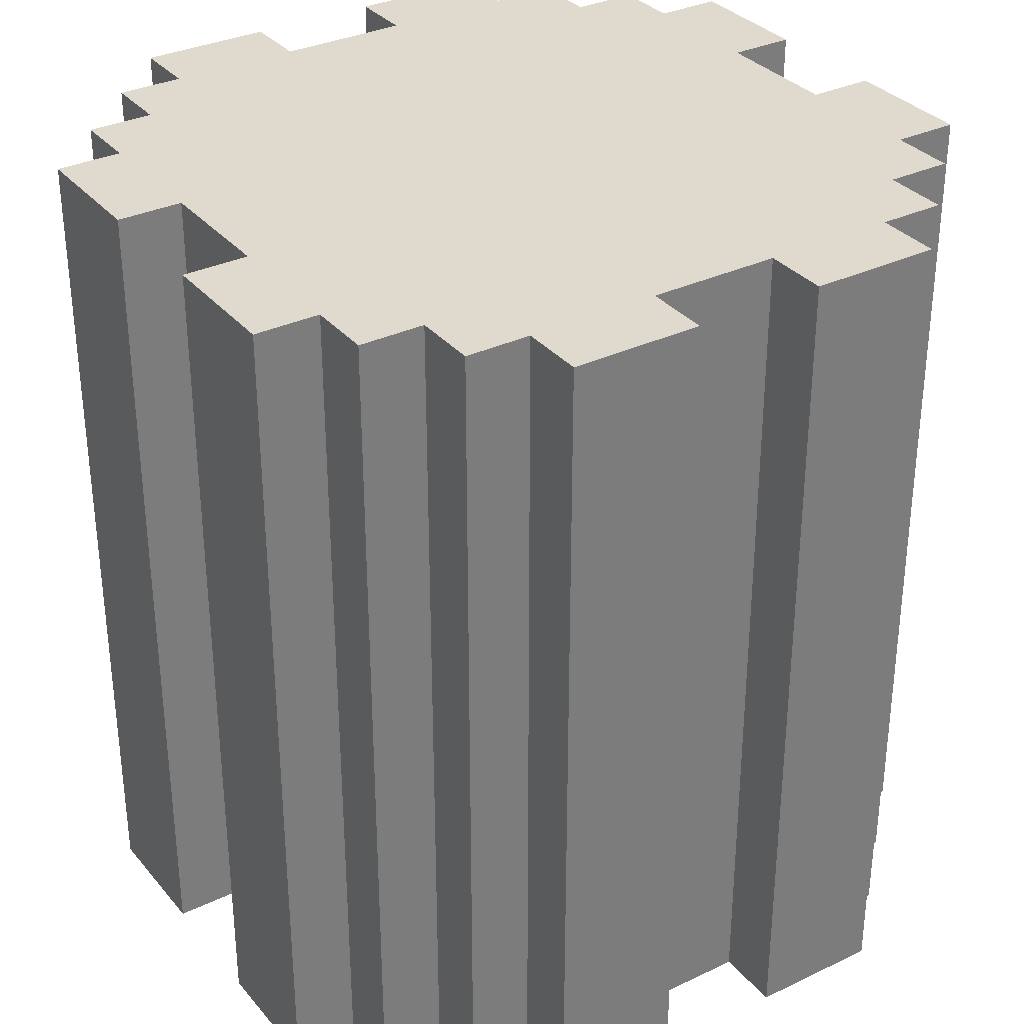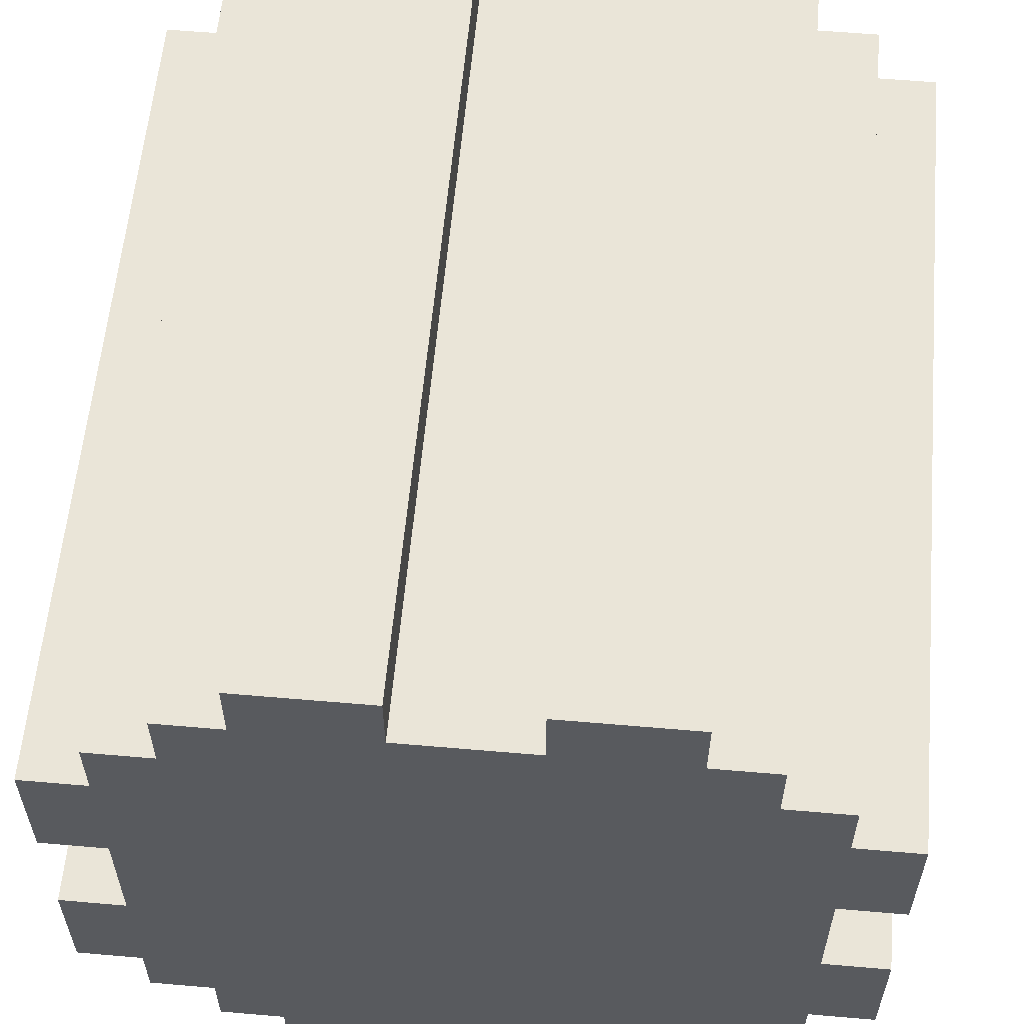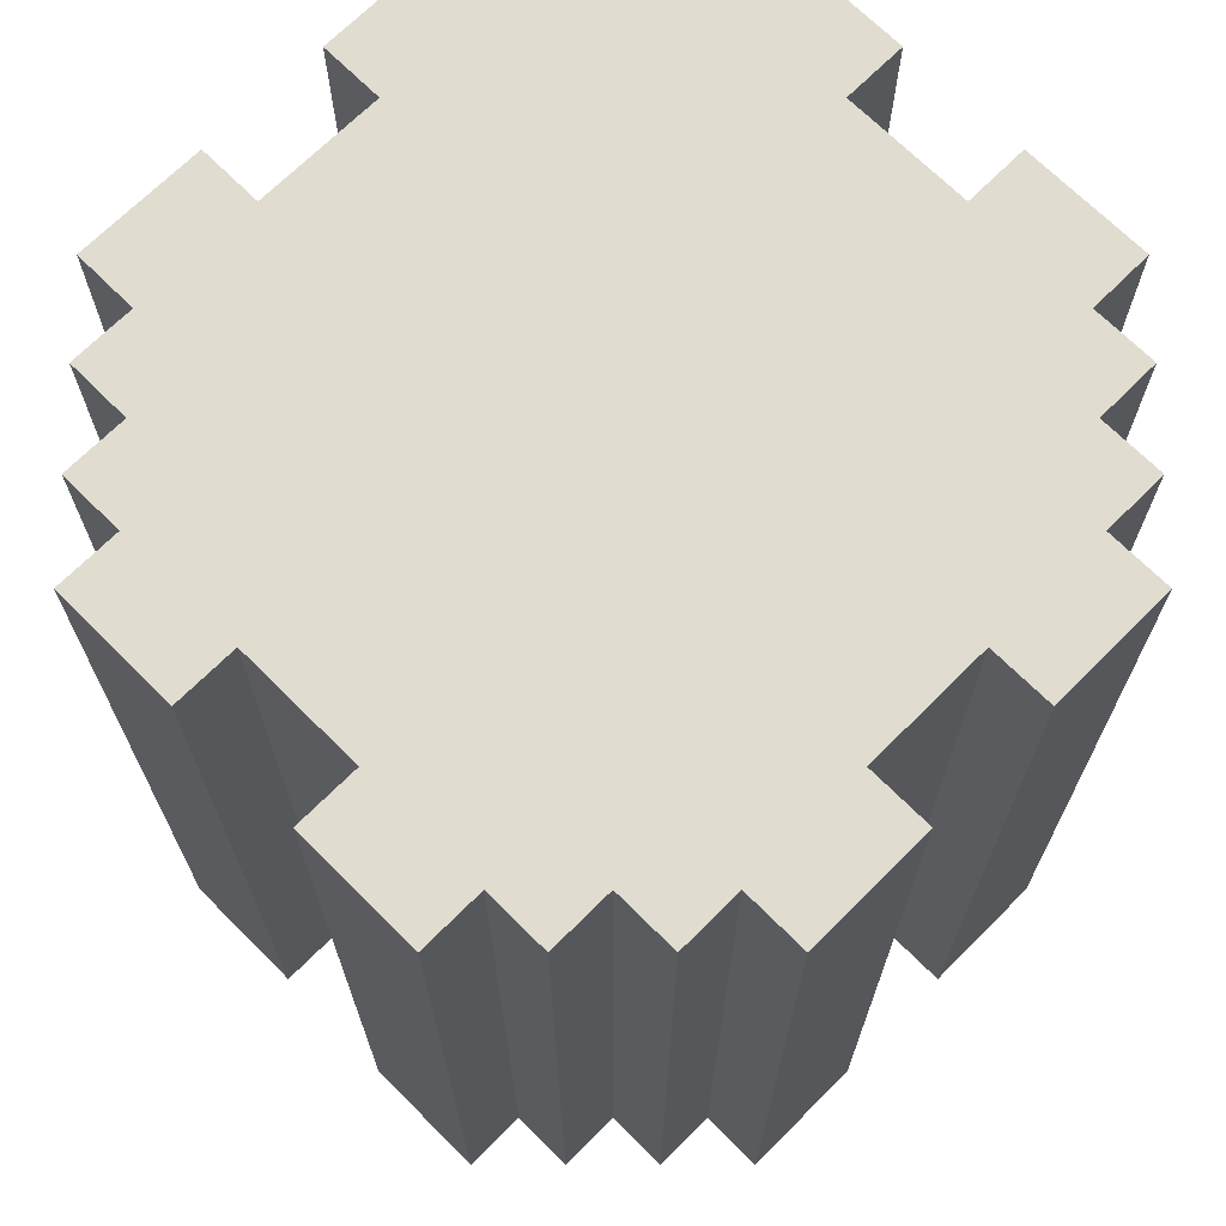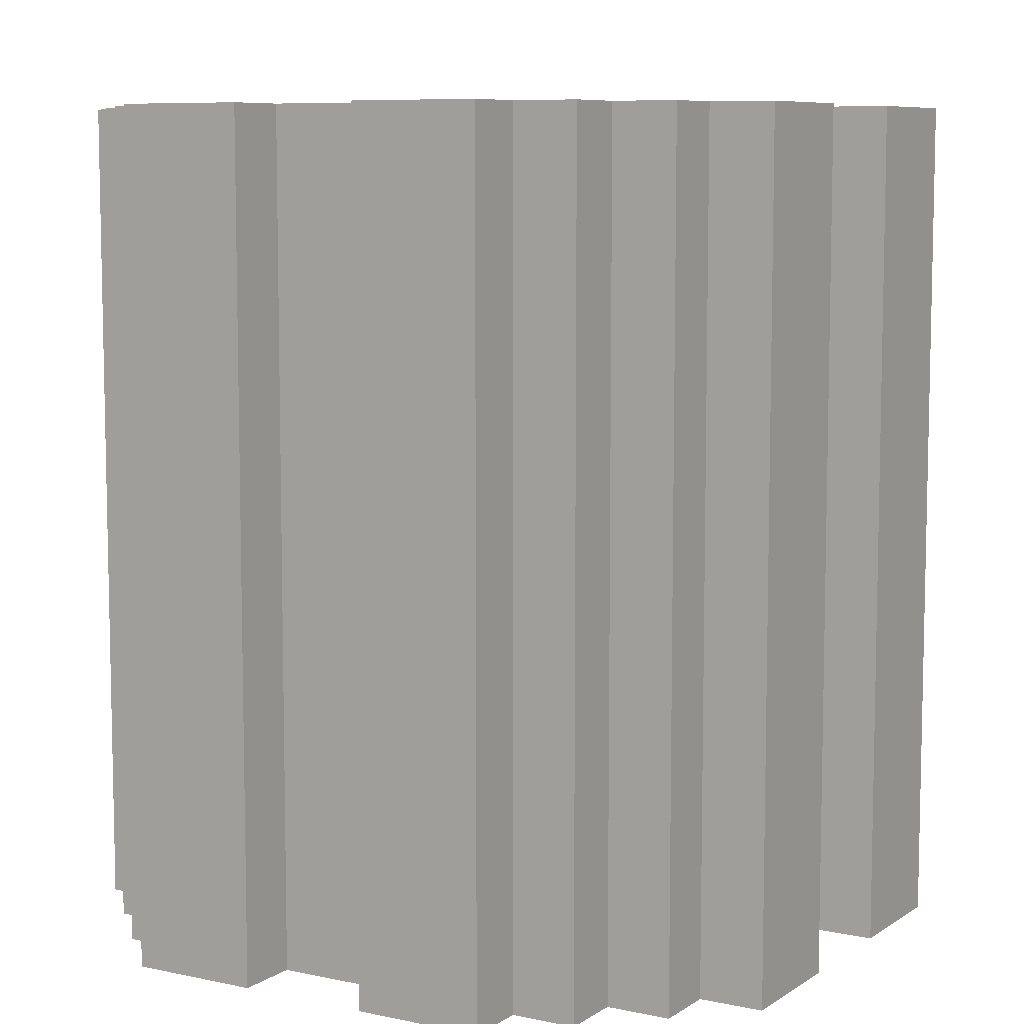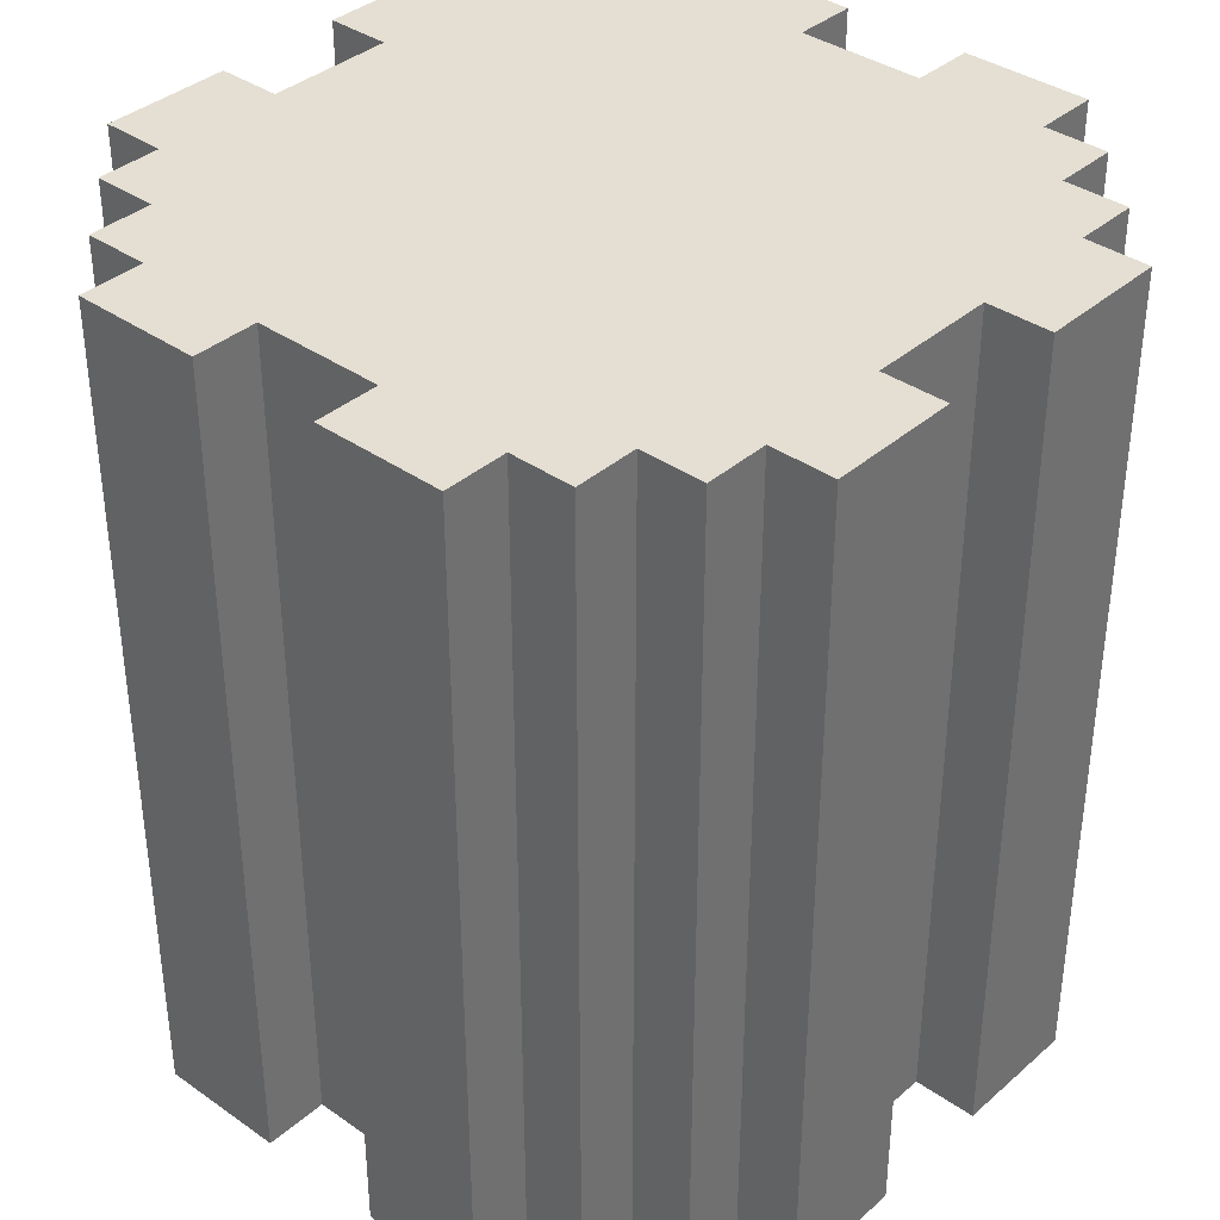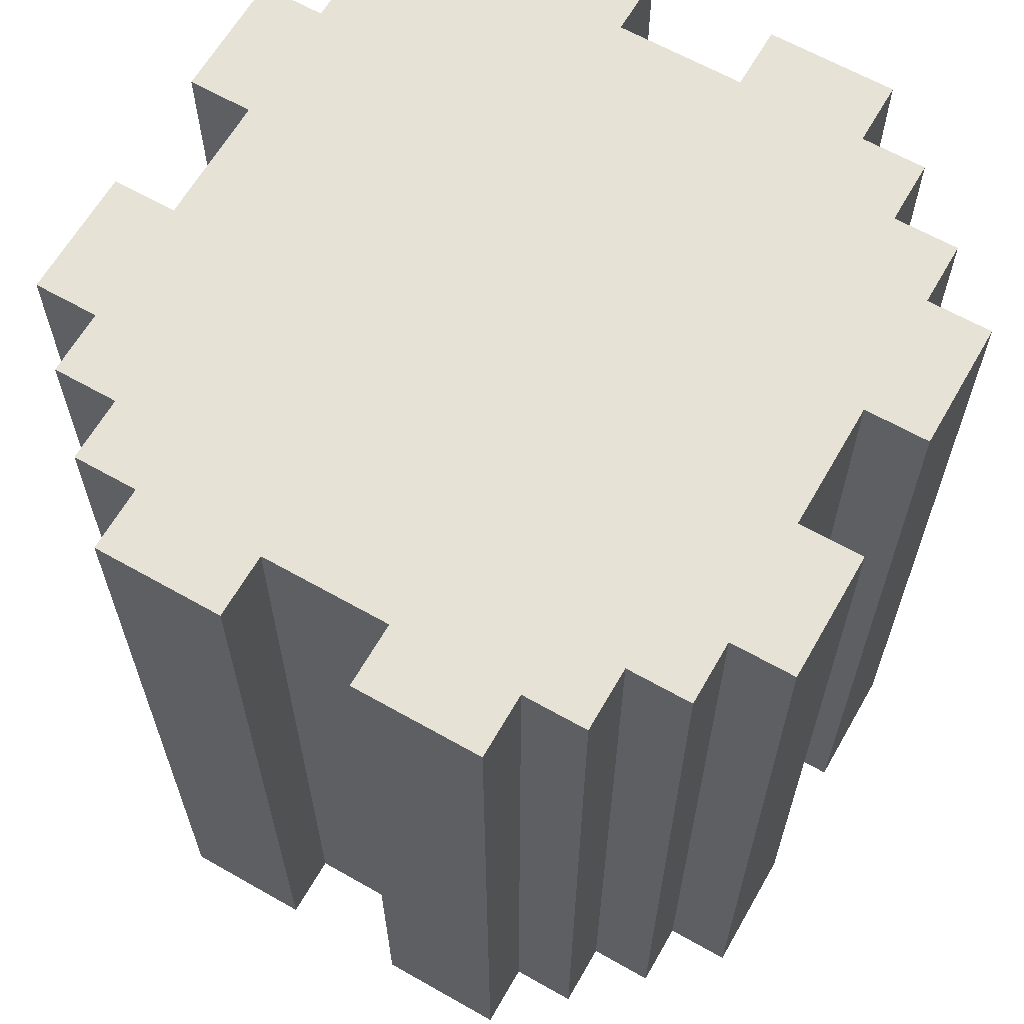
<metadata>
{"format":"obj","ext":"obj","renderer":"f3d","projection":"perspective","resolution":1024,"background":"white","views":[{"elev":32.9,"azim":-33.3,"up":"+Z"},{"elev":58.8,"azim":-174.9,"up":"+Y"},{"elev":69.6,"azim":-135.0,"up":"+Z"},{"elev":7.9,"azim":-149.2,"up":"+Z"},{"elev":37.2,"azim":-138.0,"up":"+Z"},{"elev":63.9,"azim":29.8,"up":"+Z"}]}
</metadata>
<code>
g ремпушка-1
v -6 3 6.5
v -6 3 -6.5
v -6 4 6.5
v -6 4 -6.5
v -6 5 6.5
v -6 5 -6.5
v -6 7 6.5
v -6 7 -6.5
v -6 8 6.5
v -6 8 -6.5
v -6 9 6.5
v -6 9 -6.5
v -5 2 6.5
v -5 2 -6.5
v -5 3 6.5
v -5 3 -6.5
v -5 5 6.5
v -5 5 -6.5
v -5 7 6.5
v -5 7 -6.5
v -5 9 6.5
v -5 9 -6.5
v -5 10 6.5
v -5 10 -6.5
v -4 1 6.5
v -4 1 -6.5
v -4 2 6.5
v -4 2 -6.5
v -4 10 6.5
v -4 10 -6.5
v -4 11 6.5
v -4 11 -6.5
v -3 0 6.5
v -3 0 -6.5
v -3 1 6.5
v -3 1 -6.5
v -3 11 6.5
v -3 11 -6.5
v -3 12 6.5
v -3 12 -6.5
v 1 0 6.5
v 1 0 -6.5
v 1 1 6.5
v 1 1 -6.5
v 1 11 6.5
v 1 11 -6.5
v 1 12 6.5
v 1 12 -6.5
v -1 0 6.5
v -1 0 -6.5
v -1 1 6.5
v -1 1 -6.5
v -1 11 6.5
v -1 11 -6.5
v -1 12 6.5
v -1 12 -6.5
v 3 0 6.5
v 3 0 -6.5
v 3 1 6.5
v 3 1 -6.5
v 3 11 6.5
v 3 11 -6.5
v 3 12 6.5
v 3 12 -6.5
v 4 1 6.5
v 4 1 -6.5
v 4 2 6.5
v 4 2 -6.5
v 4 10 6.5
v 4 10 -6.5
v 4 11 6.5
v 4 11 -6.5
v 5 2 6.5
v 5 2 -6.5
v 5 3 6.5
v 5 3 -6.5
v 5 5 6.5
v 5 5 -6.5
v 5 7 6.5
v 5 7 -6.5
v 5 9 6.5
v 5 9 -6.5
v 5 10 6.5
v 5 10 -6.5
v 6 3 6.5
v 6 3 -6.5
v 6 4 6.5
v 6 4 -6.5
v 6 5 6.5
v 6 5 -6.5
v 6 7 6.5
v 6 7 -6.5
v 6 8 6.5
v 6 8 -6.5
v 6 9 6.5
v 6 9 -6.5
v -6 3 6.5
v -6 4 6.5
v -6 5 6.5
v -6 7 6.5
v -6 8 6.5
v -6 9 6.5
v -5 2 6.5
v -5 3 6.5
v -5 4 6.5
v -5 5 6.5
v -5 7 6.5
v -5 8 6.5
v -5 9 6.5
v -5 10 6.5
v -4 1 6.5
v -4 2 6.5
v -4 10 6.5
v -4 11 6.5
v -3 0 6.5
v -3 1 6.5
v -3 11 6.5
v -3 12 6.5
v -2 0 6.5
v -2 1 6.5
v -2 11 6.5
v -2 12 6.5
v -1 0 6.5
v -1 1 6.5
v -1 11 6.5
v -1 12 6.5
v 1 0 6.5
v 1 1 6.5
v 1 11 6.5
v 1 12 6.5
v 2 0 6.5
v 2 1 6.5
v 2 11 6.5
v 2 12 6.5
v 3 0 6.5
v 3 1 6.5
v 3 11 6.5
v 3 12 6.5
v 4 1 6.5
v 4 2 6.5
v 4 10 6.5
v 4 11 6.5
v 5 2 6.5
v 5 3 6.5
v 5 4 6.5
v 5 5 6.5
v 5 7 6.5
v 5 8 6.5
v 5 9 6.5
v 5 10 6.5
v 6 3 6.5
v 6 4 6.5
v 6 5 6.5
v 6 7 6.5
v 6 8 6.5
v 6 9 6.5
v -6 3 -6.5
v -6 4 -6.5
v -6 5 -6.5
v -6 7 -6.5
v -6 8 -6.5
v -6 9 -6.5
v -5 2 -6.5
v -5 3 -6.5
v -5 4 -6.5
v -5 5 -6.5
v -5 7 -6.5
v -5 8 -6.5
v -5 9 -6.5
v -5 10 -6.5
v -4 1 -6.5
v -4 2 -6.5
v -4 10 -6.5
v -4 11 -6.5
v -3 0 -6.5
v -3 1 -6.5
v -3 11 -6.5
v -3 12 -6.5
v -2 0 -6.5
v -2 1 -6.5
v -2 5 -6.5
v -2 7 -6.5
v -2 11 -6.5
v -2 12 -6.5
v -1 0 -6.5
v -1 1 -6.5
v -1 4 -6.5
v -1 5 -6.5
v -1 7 -6.5
v -1 8 -6.5
v -1 11 -6.5
v -1 12 -6.5
v 1 0 -6.5
v 1 1 -6.5
v 1 4 -6.5
v 1 5 -6.5
v 1 7 -6.5
v 1 8 -6.5
v 1 11 -6.5
v 1 12 -6.5
v 2 0 -6.5
v 2 1 -6.5
v 2 5 -6.5
v 2 7 -6.5
v 2 11 -6.5
v 2 12 -6.5
v 3 0 -6.5
v 3 1 -6.5
v 3 11 -6.5
v 3 12 -6.5
v 4 1 -6.5
v 4 2 -6.5
v 4 10 -6.5
v 4 11 -6.5
v 5 2 -6.5
v 5 3 -6.5
v 5 4 -6.5
v 5 5 -6.5
v 5 7 -6.5
v 5 8 -6.5
v 5 9 -6.5
v 5 10 -6.5
v 6 3 -6.5
v 6 4 -6.5
v 6 5 -6.5
v 6 7 -6.5
v 6 8 -6.5
v 6 9 -6.5
v -3 0 6.5
v -2 0 6.5
v -1 0 6.5
v 1 0 6.5
v 2 0 6.5
v 3 0 6.5
v -3 0 -6.5
v -2 0 -6.5
v -1 0 -6.5
v 1 0 -6.5
v 2 0 -6.5
v 3 0 -6.5
v -4 1 6.5
v -3 1 6.5
v -1 1 6.5
v 1 1 6.5
v 3 1 6.5
v 4 1 6.5
v -4 1 -6.5
v -3 1 -6.5
v -1 1 -6.5
v 1 1 -6.5
v 3 1 -6.5
v 4 1 -6.5
v -5 2 6.5
v -4 2 6.5
v 4 2 6.5
v 5 2 6.5
v -5 2 -6.5
v -4 2 -6.5
v 4 2 -6.5
v 5 2 -6.5
v -6 3 6.5
v -5 3 6.5
v 5 3 6.5
v 6 3 6.5
v -6 3 -6.5
v -5 3 -6.5
v 5 3 -6.5
v 6 3 -6.5
v -6 7 6.5
v -5 7 6.5
v 5 7 6.5
v 6 7 6.5
v -6 7 -6.5
v -5 7 -6.5
v 5 7 -6.5
v 6 7 -6.5
v -6 5 6.5
v -5 5 6.5
v 5 5 6.5
v 6 5 6.5
v -6 5 -6.5
v -5 5 -6.5
v 5 5 -6.5
v 6 5 -6.5
v -6 9 6.5
v -5 9 6.5
v 5 9 6.5
v 6 9 6.5
v -6 9 -6.5
v -5 9 -6.5
v 5 9 -6.5
v 6 9 -6.5
v -5 10 6.5
v -4 10 6.5
v 4 10 6.5
v 5 10 6.5
v -5 10 -6.5
v -4 10 -6.5
v 4 10 -6.5
v 5 10 -6.5
v -4 11 6.5
v -3 11 6.5
v -1 11 6.5
v 1 11 6.5
v 3 11 6.5
v 4 11 6.5
v -4 11 -6.5
v -3 11 -6.5
v -1 11 -6.5
v 1 11 -6.5
v 3 11 -6.5
v 4 11 -6.5
v -3 12 6.5
v -2 12 6.5
v -1 12 6.5
v 1 12 6.5
v 2 12 6.5
v 3 12 6.5
v -3 12 -6.5
v -2 12 -6.5
v -1 12 -6.5
v 1 12 -6.5
v 2 12 -6.5
v 3 12 -6.5
f 3 2 1
f 4 2 3
f 5 4 3
f 6 4 5
f 9 8 7
f 10 8 9
f 11 10 9
f 12 10 11
f 15 14 13
f 16 14 15
f 19 18 17
f 20 18 19
f 23 22 21
f 24 22 23
f 27 26 25
f 28 26 27
f 31 30 29
f 32 30 31
f 35 34 33
f 36 34 35
f 39 38 37
f 40 38 39
f 43 42 41
f 44 42 43
f 47 46 45
f 48 46 47
f 49 50 51
f 51 50 52
f 53 54 55
f 55 54 56
f 57 58 59
f 59 58 60
f 61 62 63
f 63 62 64
f 65 66 67
f 67 66 68
f 69 70 71
f 71 70 72
f 73 74 75
f 75 74 76
f 77 78 79
f 79 78 80
f 81 82 83
f 83 82 84
f 85 86 87
f 87 86 88
f 87 88 89
f 89 88 90
f 91 92 93
f 93 92 94
f 93 94 95
f 95 94 96
f 104 98 97
f 105 99 98
f 105 98 104
f 106 99 105
f 107 101 100
f 108 102 101
f 108 101 107
f 109 102 108
f 112 107 106
f 112 110 109
f 112 109 108
f 112 108 107
f 112 104 103
f 112 105 104
f 112 106 105
f 113 110 112
f 116 112 111
f 116 114 113
f 116 113 112
f 117 114 116
f 119 116 115
f 120 117 116
f 120 116 119
f 121 118 117
f 121 117 120
f 122 118 121
f 123 120 119
f 123 121 120
f 123 122 121
f 124 122 123
f 125 122 124
f 126 122 125
f 128 125 124
f 129 125 128
f 131 128 127
f 131 130 129
f 131 129 128
f 132 130 131
f 133 130 132
f 134 130 133
f 135 132 131
f 136 133 132
f 136 132 135
f 137 134 133
f 137 133 136
f 138 134 137
f 139 137 136
f 140 137 139
f 141 137 140
f 142 137 141
f 143 141 140
f 144 141 143
f 145 141 144
f 146 141 145
f 147 141 146
f 148 141 147
f 149 141 148
f 150 141 149
f 151 145 144
f 152 146 145
f 152 145 151
f 153 146 152
f 154 148 147
f 155 149 148
f 155 148 154
f 156 149 155
f 157 158 164
f 158 159 165
f 164 158 165
f 165 159 166
f 160 161 167
f 161 162 168
f 167 161 168
f 168 162 169
f 166 167 172
f 169 170 172
f 168 169 172
f 167 168 172
f 163 164 172
f 164 165 172
f 165 166 172
f 172 170 173
f 171 172 176
f 173 174 176
f 172 173 176
f 176 174 177
f 175 176 179
f 176 177 180
f 179 176 180
f 180 177 181
f 181 177 182
f 177 178 183
f 182 177 183
f 183 178 184
f 179 180 185
f 180 181 185
f 185 181 186
f 186 181 187
f 181 182 188
f 187 181 188
f 183 184 189
f 188 182 189
f 182 183 189
f 189 184 190
f 190 184 191
f 191 184 192
f 186 187 194
f 187 188 195
f 188 189 195
f 194 187 195
f 189 190 195
f 195 190 196
f 196 190 197
f 190 191 198
f 197 190 198
f 198 191 199
f 193 194 201
f 194 195 201
f 195 196 201
f 201 196 202
f 196 197 203
f 202 196 203
f 199 200 204
f 203 197 204
f 198 199 204
f 197 198 204
f 204 200 205
f 205 200 206
f 201 202 207
f 202 203 208
f 207 202 208
f 203 204 208
f 204 205 208
f 205 206 209
f 208 205 209
f 209 206 210
f 208 209 211
f 211 209 212
f 212 209 213
f 213 209 214
f 212 213 215
f 215 213 216
f 216 213 217
f 217 213 218
f 218 213 219
f 219 213 220
f 220 213 221
f 221 213 222
f 216 217 223
f 217 218 224
f 223 217 224
f 224 218 225
f 219 220 226
f 220 221 227
f 226 220 227
f 227 221 228
f 235 230 229
f 236 231 230
f 236 230 235
f 237 231 236
f 238 233 232
f 239 234 233
f 239 233 238
f 240 234 239
f 247 242 241
f 248 242 247
f 249 244 243
f 250 244 249
f 251 246 245
f 252 246 251
f 257 254 253
f 258 254 257
f 259 256 255
f 260 256 259
f 265 262 261
f 266 262 265
f 267 264 263
f 268 264 267
f 273 270 269
f 274 270 273
f 275 272 271
f 276 272 275
f 277 278 281
f 281 278 282
f 279 280 283
f 283 280 284
f 285 286 289
f 289 286 290
f 287 288 291
f 291 288 292
f 293 294 297
f 297 294 298
f 295 296 299
f 299 296 300
f 301 302 307
f 307 302 308
f 303 304 309
f 309 304 310
f 305 306 311
f 311 306 312
f 313 314 319
f 314 315 320
f 319 314 320
f 320 315 321
f 316 317 322
f 317 318 323
f 322 317 323
f 323 318 324

</code>
